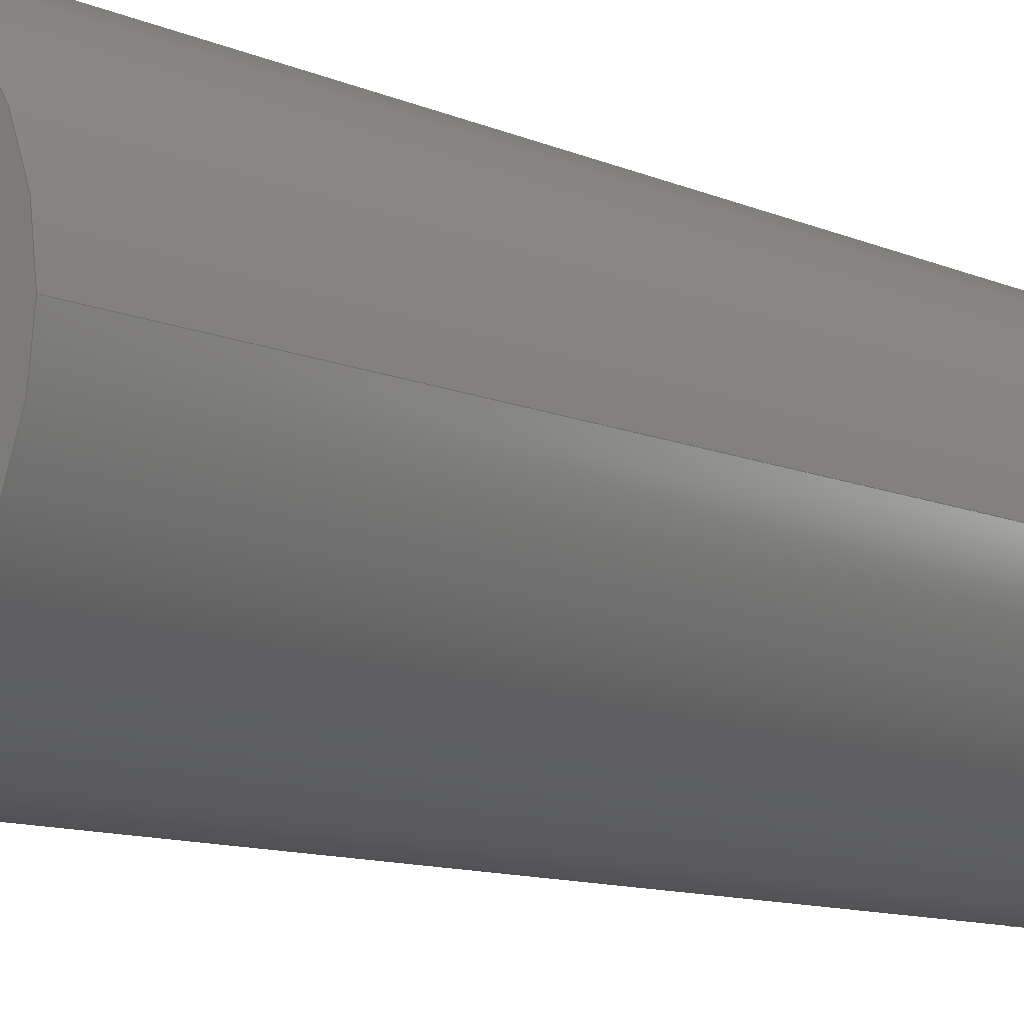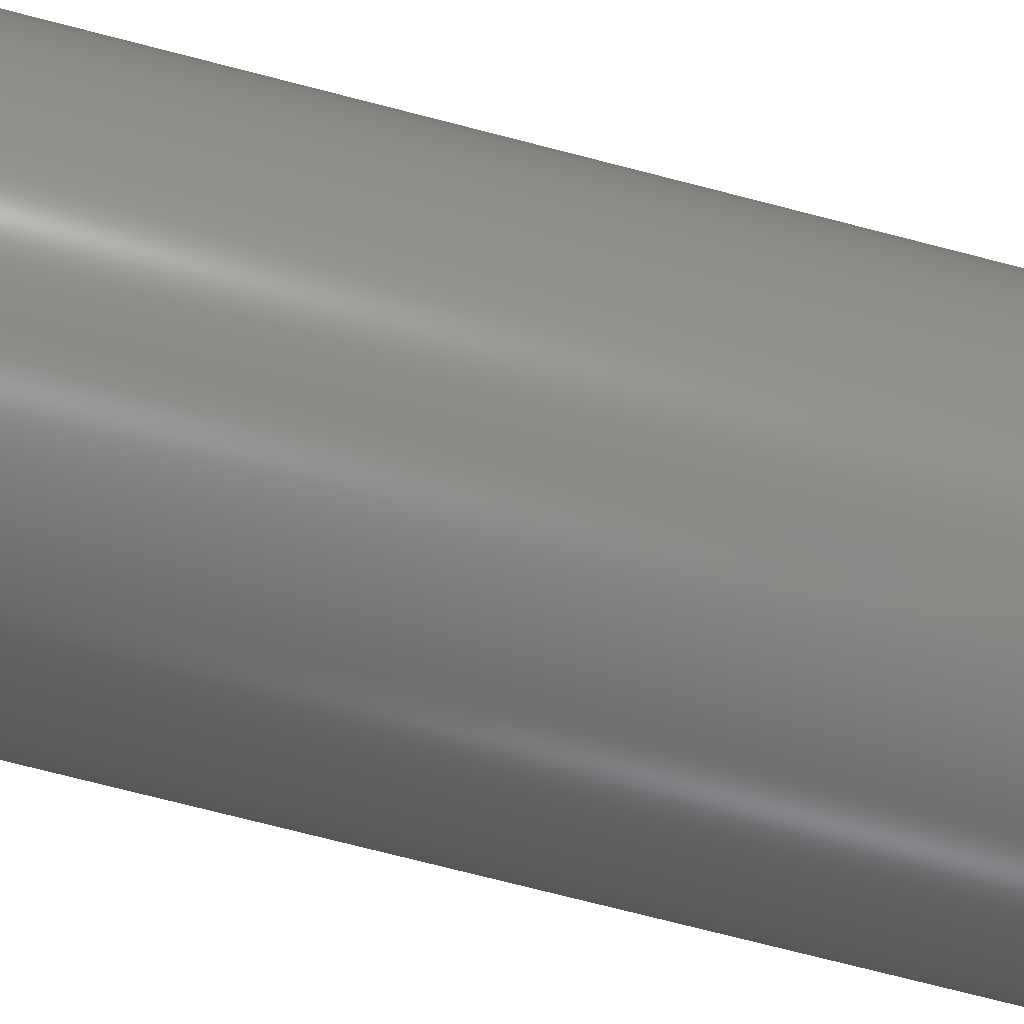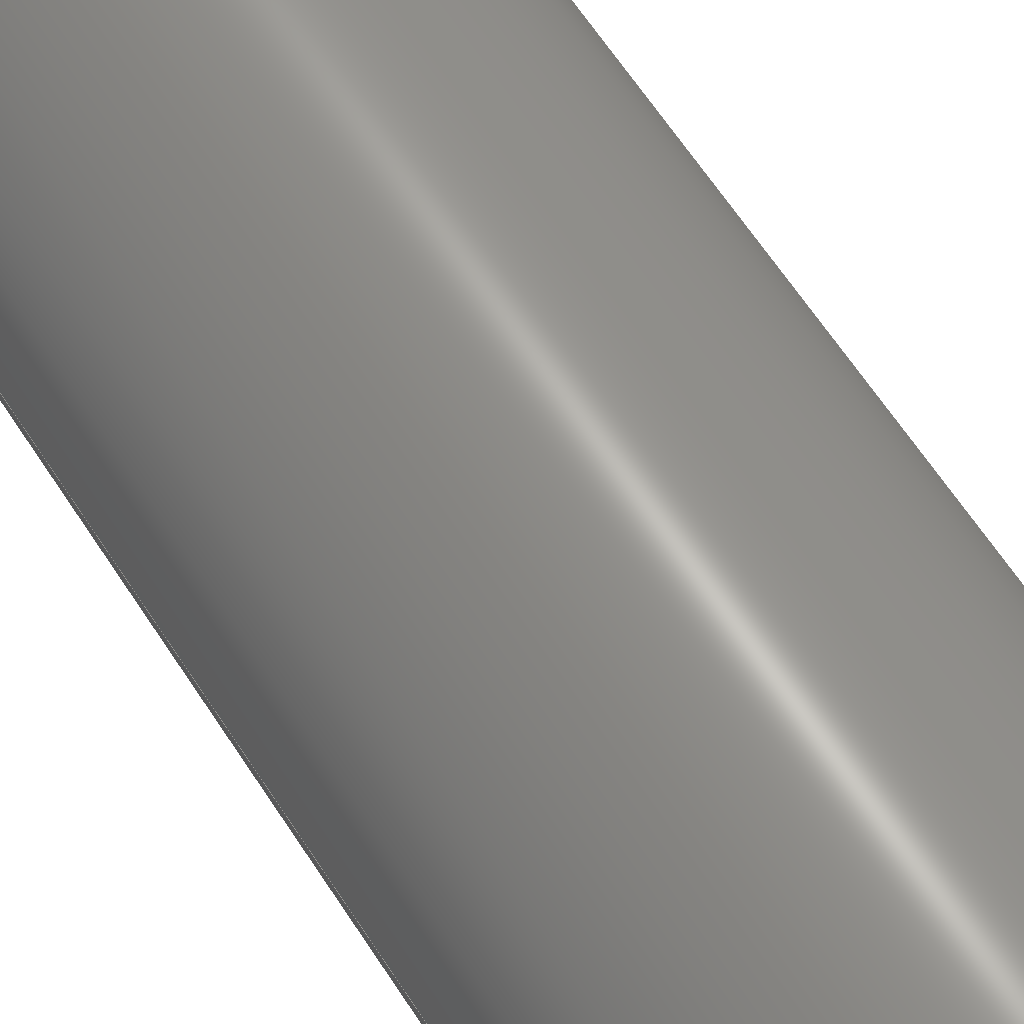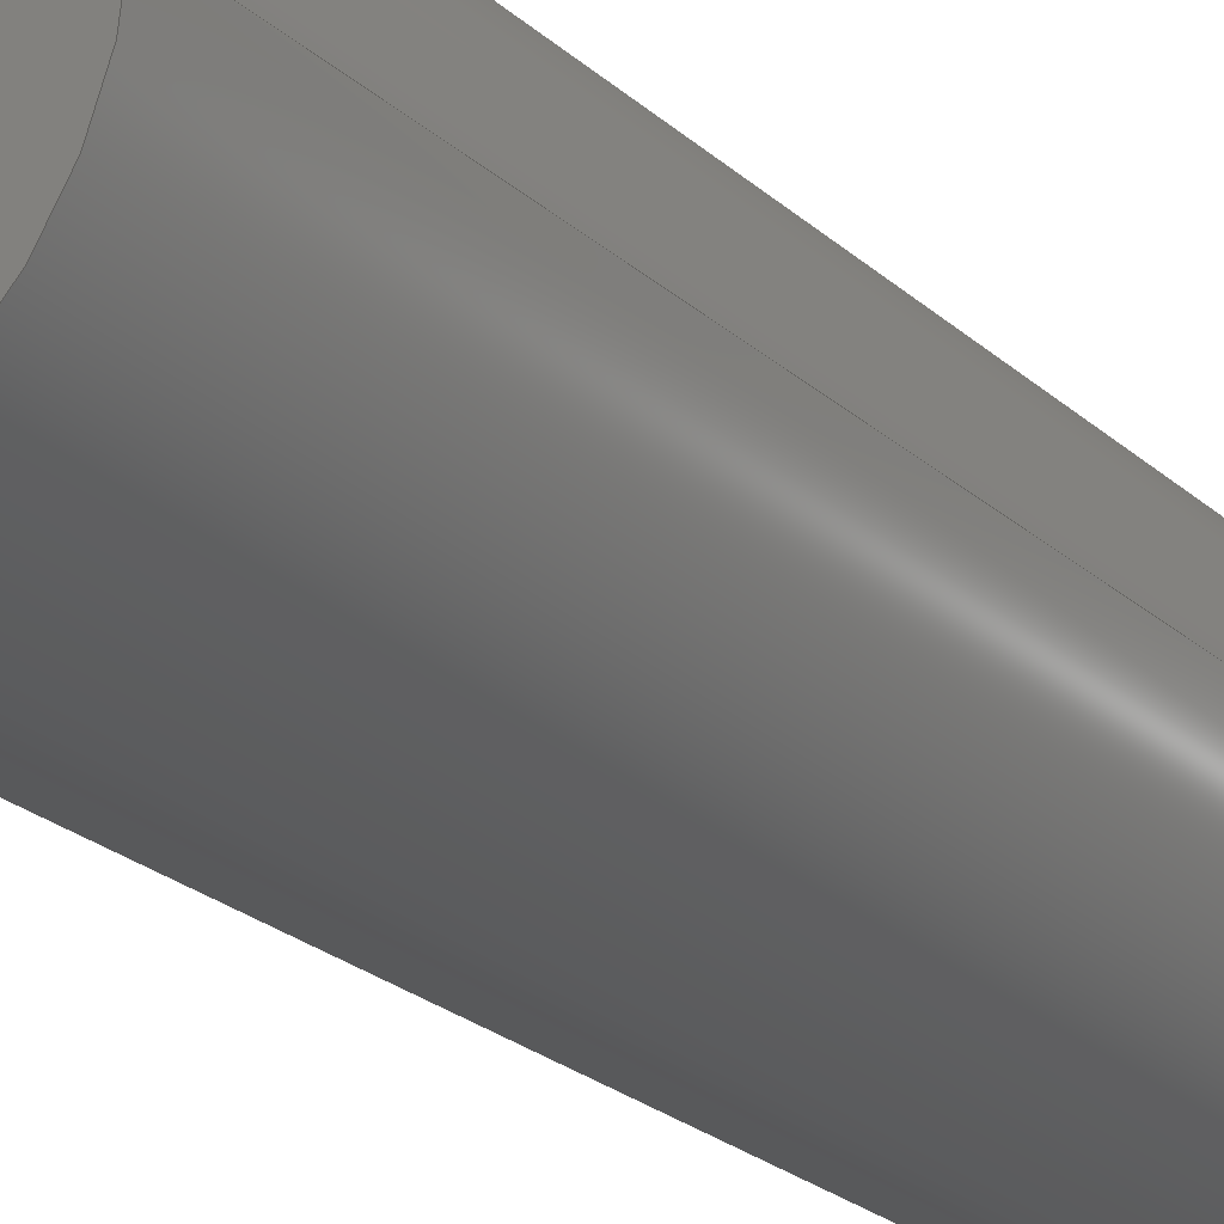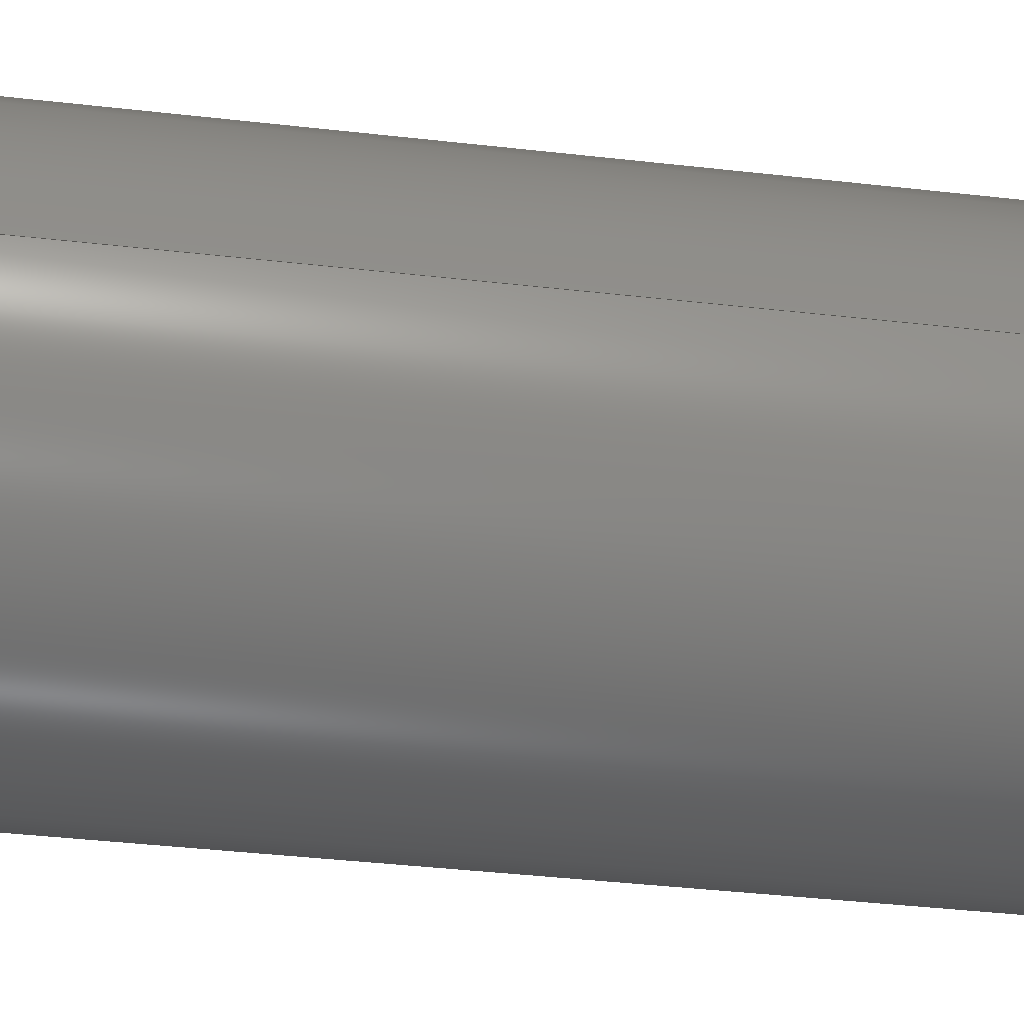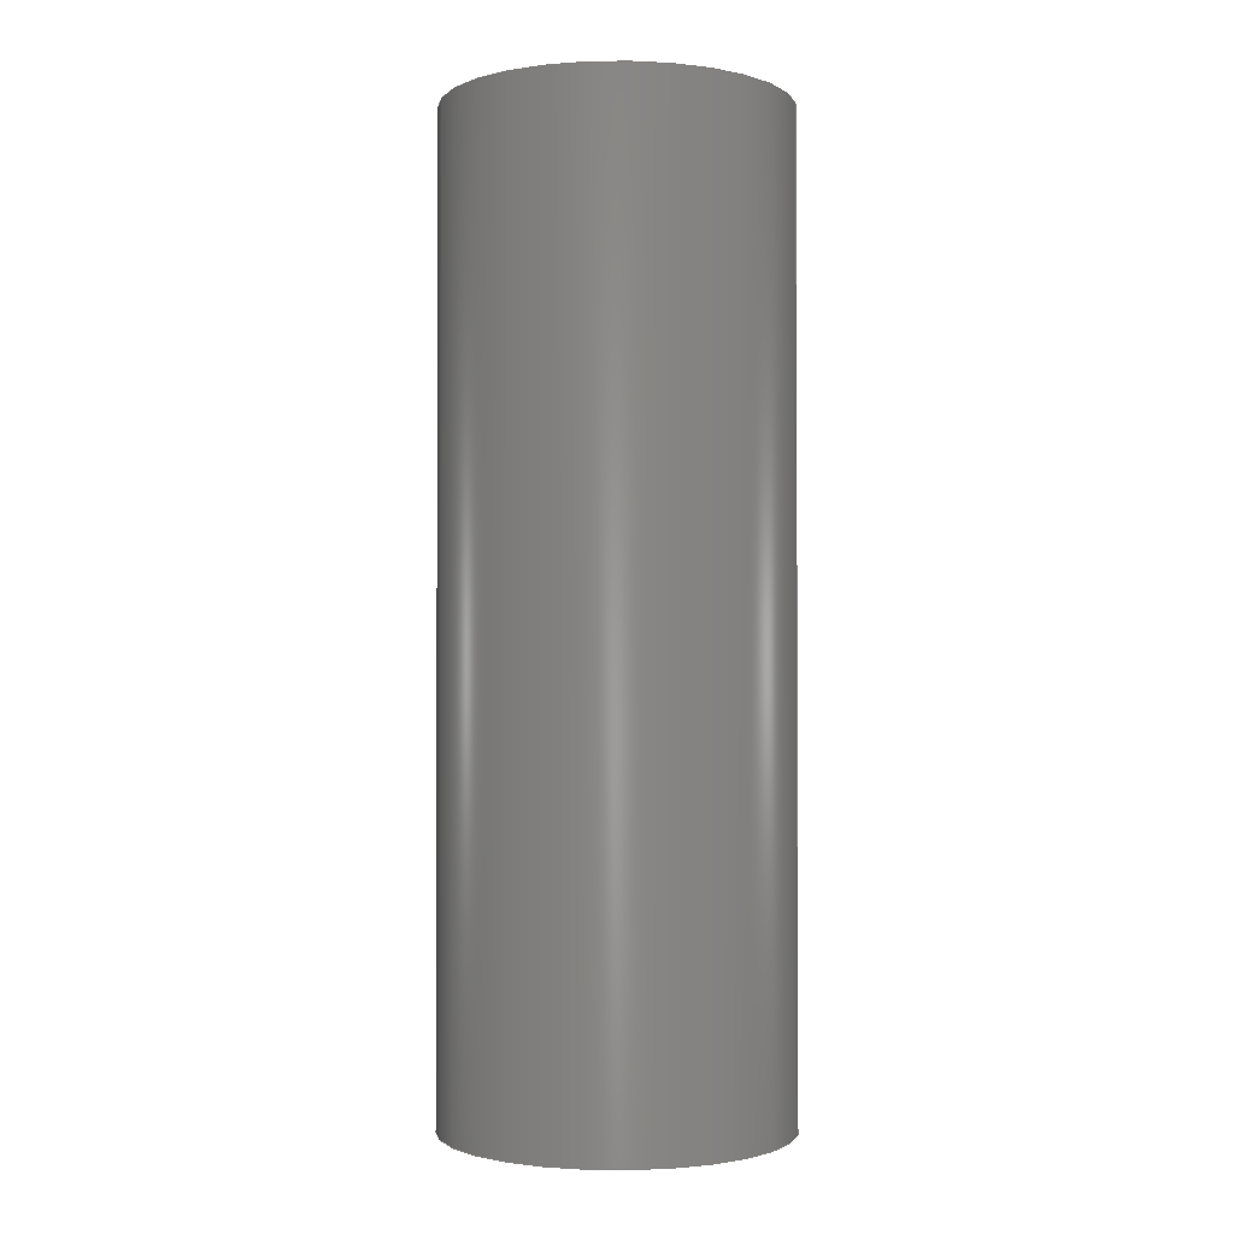
<metadata>
{"format":"step","ext":"step","renderer":"f3d","projection":"perspective","resolution":1024,"background":"white","views":[{"elev":-9.5,"azim":39.2,"up":"+Z"},{"elev":-73.2,"azim":-104.5,"up":"+Z"},{"elev":64.4,"azim":146.9,"up":"+Z"},{"elev":-25.6,"azim":36.4,"up":"+Z"},{"elev":-35.5,"azim":81.1,"up":"+Z"},{"elev":-1.5,"azim":9.3,"up":"+Y"}]}
</metadata>
<code>
ISO-10303-21;
DATA;
#1 = APPLICATION_PROTOCOL_DEFINITION('committee draft',
  'automotive_design',1997,#2);
#2 = APPLICATION_CONTEXT(
  'core data for automotive mechanical design processes');
#3 = SHAPE_DEFINITION_REPRESENTATION(#4,#10);
#4 = PRODUCT_DEFINITION_SHAPE('','',#5);
#5 = PRODUCT_DEFINITION('design','',#6,#9);
#6 = PRODUCT_DEFINITION_FORMATION('','',#7);
#7 = PRODUCT('ASSEMBLY','ASSEMBLY','',(#8));
#8 = MECHANICAL_CONTEXT('',#2,'mechanical');
#9 = PRODUCT_DEFINITION_CONTEXT('part definition',#2,'design');
#10 = SHAPE_REPRESENTATION('',(#11,#15),#19);
#11 = AXIS2_PLACEMENT_3D('',#12,#13,#14);
#12 = CARTESIAN_POINT('',(0,0,0));
#13 = DIRECTION('',(0,0,1));
#14 = DIRECTION('',(1,0,-0));
#15 = AXIS2_PLACEMENT_3D('',#16,#17,#18);
#16 = CARTESIAN_POINT('',(0,0,0));
#17 = DIRECTION('',(0,0,1));
#18 = DIRECTION('',(1,0,0));
#19 = ( GEOMETRIC_REPRESENTATION_CONTEXT(3) 
GLOBAL_UNCERTAINTY_ASSIGNED_CONTEXT((#23)) GLOBAL_UNIT_ASSIGNED_CONTEXT(
(#20,#21,#22)) REPRESENTATION_CONTEXT('Context #1',
  '3D Context with UNIT and UNCERTAINTY') );
#20 = ( LENGTH_UNIT() NAMED_UNIT(*) SI_UNIT(.MILLI.,.METRE.) );
#21 = ( NAMED_UNIT(*) PLANE_ANGLE_UNIT() SI_UNIT($,.RADIAN.) );
#22 = ( NAMED_UNIT(*) SI_UNIT($,.STERADIAN.) SOLID_ANGLE_UNIT() );
#23 = UNCERTAINTY_MEASURE_WITH_UNIT(LENGTH_MEASURE(0.001),#20,
  'distance_accuracy_value','confusion accuracy');
#24 = PRODUCT_TYPE('part',$,(#7));
#25 = ADVANCED_BREP_SHAPE_REPRESENTATION('',(#11,#26),#120);
#26 = MANIFOLD_SOLID_BREP('',#27);
#27 = CLOSED_SHELL('',(#28,#112,#116));
#28 = ADVANCED_FACE('',(#29),#43,.T.);
#29 = FACE_BOUND('',#30,.F.);
#30 = EDGE_LOOP('',(#31,#59,#85,#86));
#31 = ORIENTED_EDGE('',*,*,#32,.T.);
#32 = EDGE_CURVE('',#33,#35,#37,.T.);
#33 = VERTEX_POINT('',#34);
#34 = CARTESIAN_POINT('',(7.938,22.5,-1.499e-14));
#35 = VERTEX_POINT('',#36);
#36 = CARTESIAN_POINT('',(7.938,-22.5,1.499e-14));
#37 = SEAM_CURVE('',#38,(#42,#53),.PCURVE_S1);
#38 = LINE('',#39,#40);
#39 = CARTESIAN_POINT('',(7.938,22.5,-1.499e-14));
#40 = VECTOR('',#41,1);
#41 = DIRECTION('',(0,-1,6.661e-16));
#42 = PCURVE('',#43,#48);
#43 = CYLINDRICAL_SURFACE('',#44,7.938);
#44 = AXIS2_PLACEMENT_3D('',#45,#46,#47);
#45 = CARTESIAN_POINT('',(0,22.5,-1.499e-14));
#46 = DIRECTION('',(0,1,-6.661e-16));
#47 = DIRECTION('',(1,0,0));
#48 = DEFINITIONAL_REPRESENTATION('',(#49),#52);
#49 = B_SPLINE_CURVE_WITH_KNOTS('',1,(#50,#51),.UNSPECIFIED.,.F.,.F.,(2,
    2),(0,45),.PIECEWISE_BEZIER_KNOTS.);
#50 = CARTESIAN_POINT('',(0,0));
#51 = CARTESIAN_POINT('',(0,-45));
#52 = ( GEOMETRIC_REPRESENTATION_CONTEXT(2) 
PARAMETRIC_REPRESENTATION_CONTEXT() REPRESENTATION_CONTEXT('2D SPACE',''
  ) );
#53 = PCURVE('',#43,#54);
#54 = DEFINITIONAL_REPRESENTATION('',(#55),#58);
#55 = B_SPLINE_CURVE_WITH_KNOTS('',1,(#56,#57),.UNSPECIFIED.,.F.,.F.,(2,
    2),(0,45),.PIECEWISE_BEZIER_KNOTS.);
#56 = CARTESIAN_POINT('',(-6.283,0));
#57 = CARTESIAN_POINT('',(-6.283,-45));
#58 = ( GEOMETRIC_REPRESENTATION_CONTEXT(2) 
PARAMETRIC_REPRESENTATION_CONTEXT() REPRESENTATION_CONTEXT('2D SPACE',''
  ) );
#59 = ORIENTED_EDGE('',*,*,#60,.T.);
#60 = EDGE_CURVE('',#35,#35,#61,.T.);
#61 = SURFACE_CURVE('',#62,(#67,#73),.PCURVE_S1);
#62 = CIRCLE('',#63,7.938);
#63 = AXIS2_PLACEMENT_3D('',#64,#65,#66);
#64 = CARTESIAN_POINT('',(0,-22.5,1.421e-14));
#65 = DIRECTION('',(0,-1,6.661e-16));
#66 = DIRECTION('',(1,0,0));
#67 = PCURVE('',#43,#68);
#68 = DEFINITIONAL_REPRESENTATION('',(#69),#72);
#69 = B_SPLINE_CURVE_WITH_KNOTS('',1,(#70,#71),.UNSPECIFIED.,.F.,.F.,(2,
    2),(0,6.283),.PIECEWISE_BEZIER_KNOTS.);
#70 = CARTESIAN_POINT('',(0,-45));
#71 = CARTESIAN_POINT('',(-6.283,-45));
#72 = ( GEOMETRIC_REPRESENTATION_CONTEXT(2) 
PARAMETRIC_REPRESENTATION_CONTEXT() REPRESENTATION_CONTEXT('2D SPACE',''
  ) );
#73 = PCURVE('',#74,#79);
#74 = PLANE('',#75);
#75 = AXIS2_PLACEMENT_3D('',#76,#77,#78);
#76 = CARTESIAN_POINT('',(-1.723e-16,-22.5,1.421e-14));
#77 = DIRECTION('',(2.643e-49,-1,6.661e-16));
#78 = DIRECTION('',(0,-6.661e-16,-1));
#79 = DEFINITIONAL_REPRESENTATION('',(#80),#84);
#80 = CIRCLE('',#81,7.938);
#81 = AXIS2_PLACEMENT_2D('',#82,#83);
#82 = CARTESIAN_POINT('',(3.553e-15,1.723e-16));
#83 = DIRECTION('',(0,1));
#84 = ( GEOMETRIC_REPRESENTATION_CONTEXT(2) 
PARAMETRIC_REPRESENTATION_CONTEXT() REPRESENTATION_CONTEXT('2D SPACE',''
  ) );
#85 = ORIENTED_EDGE('',*,*,#32,.F.);
#86 = ORIENTED_EDGE('',*,*,#87,.F.);
#87 = EDGE_CURVE('',#33,#33,#88,.T.);
#88 = SURFACE_CURVE('',#89,(#94,#100),.PCURVE_S1);
#89 = CIRCLE('',#90,7.938);
#90 = AXIS2_PLACEMENT_3D('',#91,#92,#93);
#91 = CARTESIAN_POINT('',(0,22.5,-1.421e-14));
#92 = DIRECTION('',(0,-1,6.661e-16));
#93 = DIRECTION('',(1,0,0));
#94 = PCURVE('',#43,#95);
#95 = DEFINITIONAL_REPRESENTATION('',(#96),#99);
#96 = B_SPLINE_CURVE_WITH_KNOTS('',1,(#97,#98),.UNSPECIFIED.,.F.,.F.,(2,
    2),(0,6.283),.PIECEWISE_BEZIER_KNOTS.);
#97 = CARTESIAN_POINT('',(0,0));
#98 = CARTESIAN_POINT('',(-6.283,0));
#99 = ( GEOMETRIC_REPRESENTATION_CONTEXT(2) 
PARAMETRIC_REPRESENTATION_CONTEXT() REPRESENTATION_CONTEXT('2D SPACE',''
  ) );
#100 = PCURVE('',#101,#106);
#101 = PLANE('',#102);
#102 = AXIS2_PLACEMENT_3D('',#103,#104,#105);
#103 = CARTESIAN_POINT('',(-1.723e-16,22.5,-1.421e-14)
  );
#104 = DIRECTION('',(2.643e-49,-1,6.661e-16));
#105 = DIRECTION('',(0,-6.661e-16,-1));
#106 = DEFINITIONAL_REPRESENTATION('',(#107),#111);
#107 = CIRCLE('',#108,7.938);
#108 = AXIS2_PLACEMENT_2D('',#109,#110);
#109 = CARTESIAN_POINT('',(-3.553e-15,1.723e-16));
#110 = DIRECTION('',(0,1));
#111 = ( GEOMETRIC_REPRESENTATION_CONTEXT(2) 
PARAMETRIC_REPRESENTATION_CONTEXT() REPRESENTATION_CONTEXT('2D SPACE',''
  ) );
#112 = ADVANCED_FACE('',(#113),#101,.F.);
#113 = FACE_BOUND('',#114,.F.);
#114 = EDGE_LOOP('',(#115));
#115 = ORIENTED_EDGE('',*,*,#87,.T.);
#116 = ADVANCED_FACE('',(#117),#74,.T.);
#117 = FACE_BOUND('',#118,.T.);
#118 = EDGE_LOOP('',(#119));
#119 = ORIENTED_EDGE('',*,*,#60,.T.);
#120 = ( GEOMETRIC_REPRESENTATION_CONTEXT(3) 
GLOBAL_UNCERTAINTY_ASSIGNED_CONTEXT((#124)) GLOBAL_UNIT_ASSIGNED_CONTEXT
((#121,#122,#123)) REPRESENTATION_CONTEXT('Context #1',
  '3D Context with UNIT and UNCERTAINTY') );
#121 = ( LENGTH_UNIT() NAMED_UNIT(*) SI_UNIT(.MILLI.,.METRE.) );
#122 = ( NAMED_UNIT(*) PLANE_ANGLE_UNIT() SI_UNIT($,.RADIAN.) );
#123 = ( NAMED_UNIT(*) SI_UNIT($,.STERADIAN.) SOLID_ANGLE_UNIT() );
#124 = UNCERTAINTY_MEASURE_WITH_UNIT(LENGTH_MEASURE(0.001),#121,
  'distance_accuracy_value','confusion accuracy');
#125 = SHAPE_DEFINITION_REPRESENTATION(#126,#25);
#126 = PRODUCT_DEFINITION_SHAPE('','',#127);
#127 = PRODUCT_DEFINITION('design','',#128,#131);
#128 = PRODUCT_DEFINITION_FORMATION('','',#129);
#129 = PRODUCT('T','T','',(#130));
#130 = MECHANICAL_CONTEXT('',#2,'mechanical');
#131 = PRODUCT_DEFINITION_CONTEXT('part definition',#2,'design');
#132 = CONTEXT_DEPENDENT_SHAPE_REPRESENTATION(#133,#135);
#133 = ( REPRESENTATION_RELATIONSHIP('','',#25,#10) 
REPRESENTATION_RELATIONSHIP_WITH_TRANSFORMATION(#134) 
SHAPE_REPRESENTATION_RELATIONSHIP() );
#134 = ITEM_DEFINED_TRANSFORMATION('','',#11,#15);
#135 = PRODUCT_DEFINITION_SHAPE('Placement','Placement of an item',#136
  );
#136 = NEXT_ASSEMBLY_USAGE_OCCURRENCE('7','=>[0:1:1:2]','',#5,#127,$);
#137 = PRODUCT_TYPE('part',$,(#129));
#138 = MECHANICAL_DESIGN_GEOMETRIC_PRESENTATION_REPRESENTATION('',(#139)
  ,#120);
#139 = STYLED_ITEM('color',(#140),#26);
#140 = PRESENTATION_STYLE_ASSIGNMENT((#141,#147));
#141 = SURFACE_STYLE_USAGE(.BOTH.,#142);
#142 = SURFACE_SIDE_STYLE('',(#143));
#143 = SURFACE_STYLE_FILL_AREA(#144);
#144 = FILL_AREA_STYLE('',(#145));
#145 = FILL_AREA_STYLE_COLOUR('',#146);
#146 = COLOUR_RGB('',0.749,0.749,0);
#147 = CURVE_STYLE('',#148,POSITIVE_LENGTH_MEASURE(0.1),#146);
#148 = DRAUGHTING_PRE_DEFINED_CURVE_FONT('continuous');
ENDSEC;
END-ISO-10303-21;

</code>
